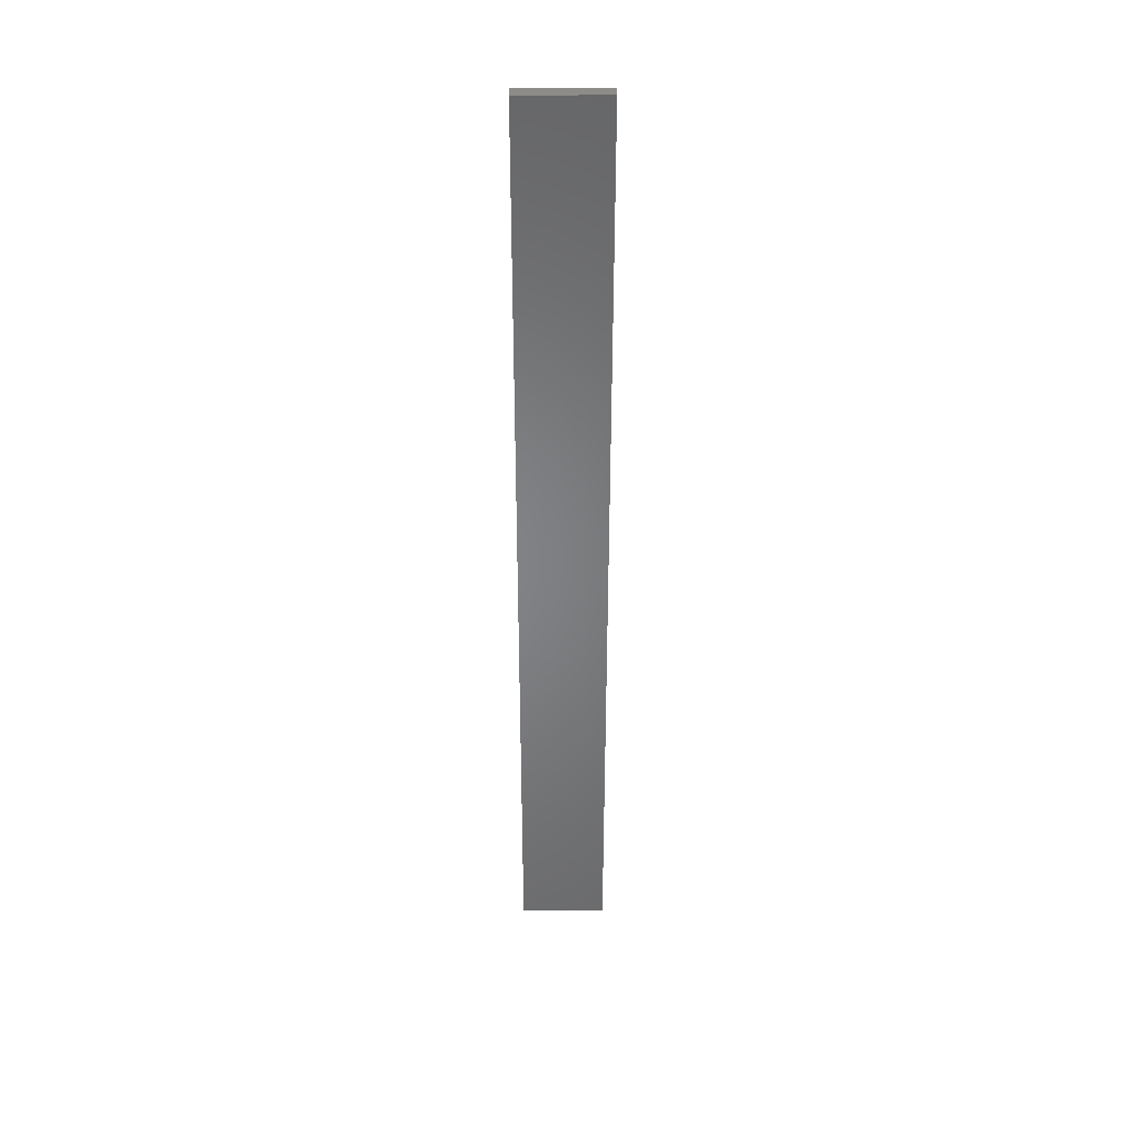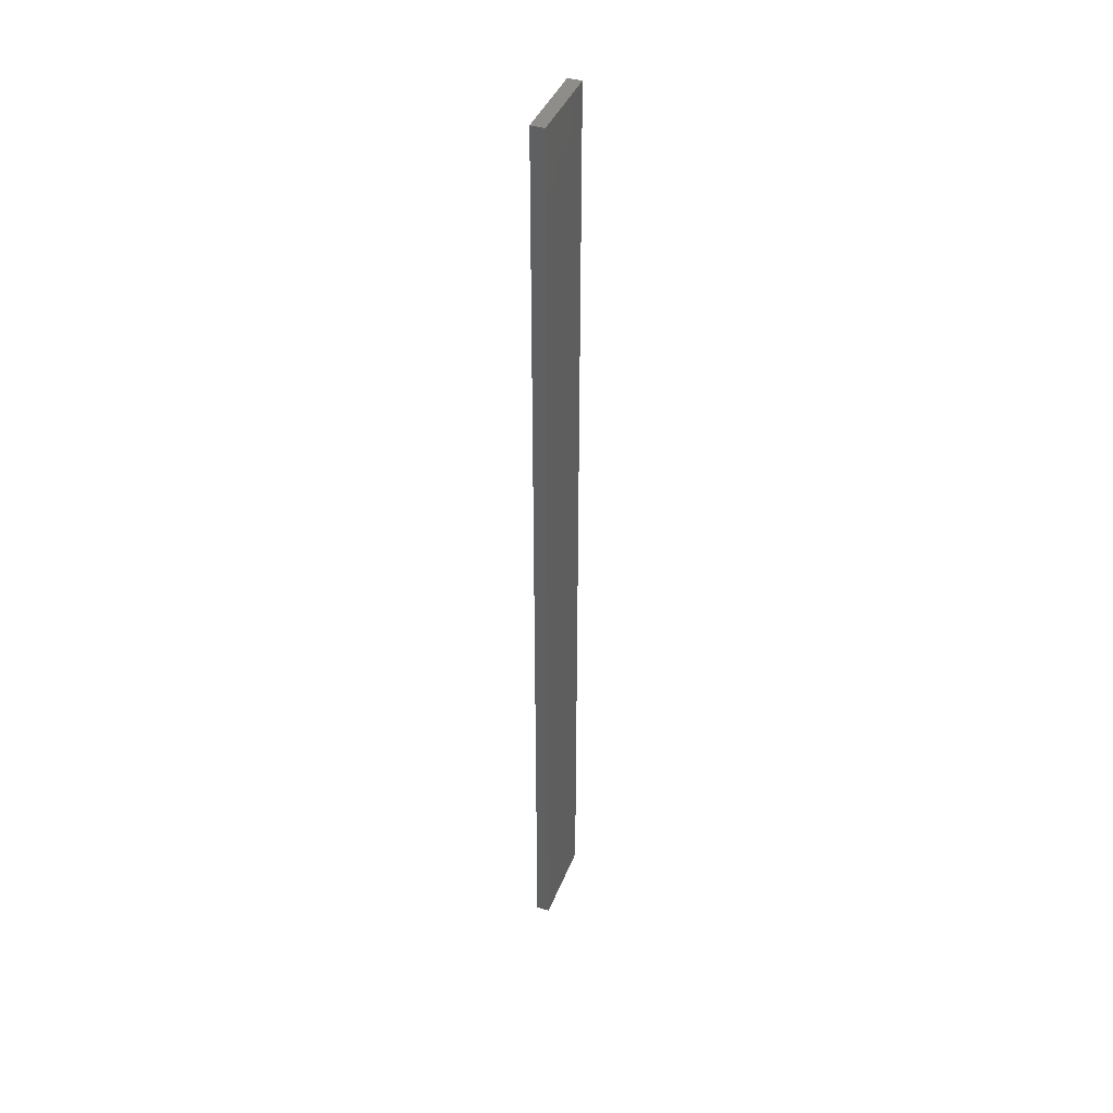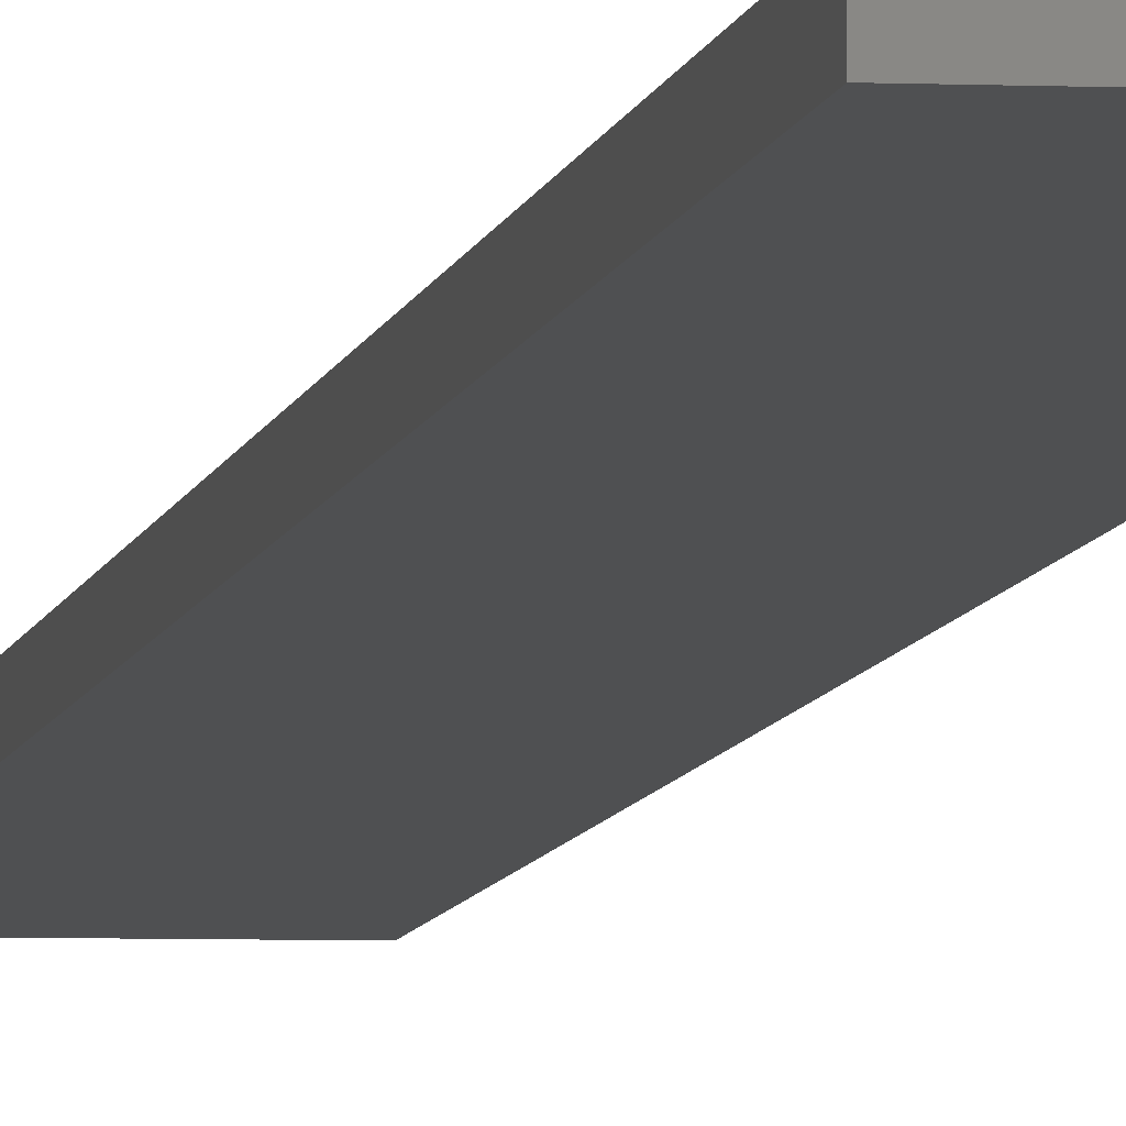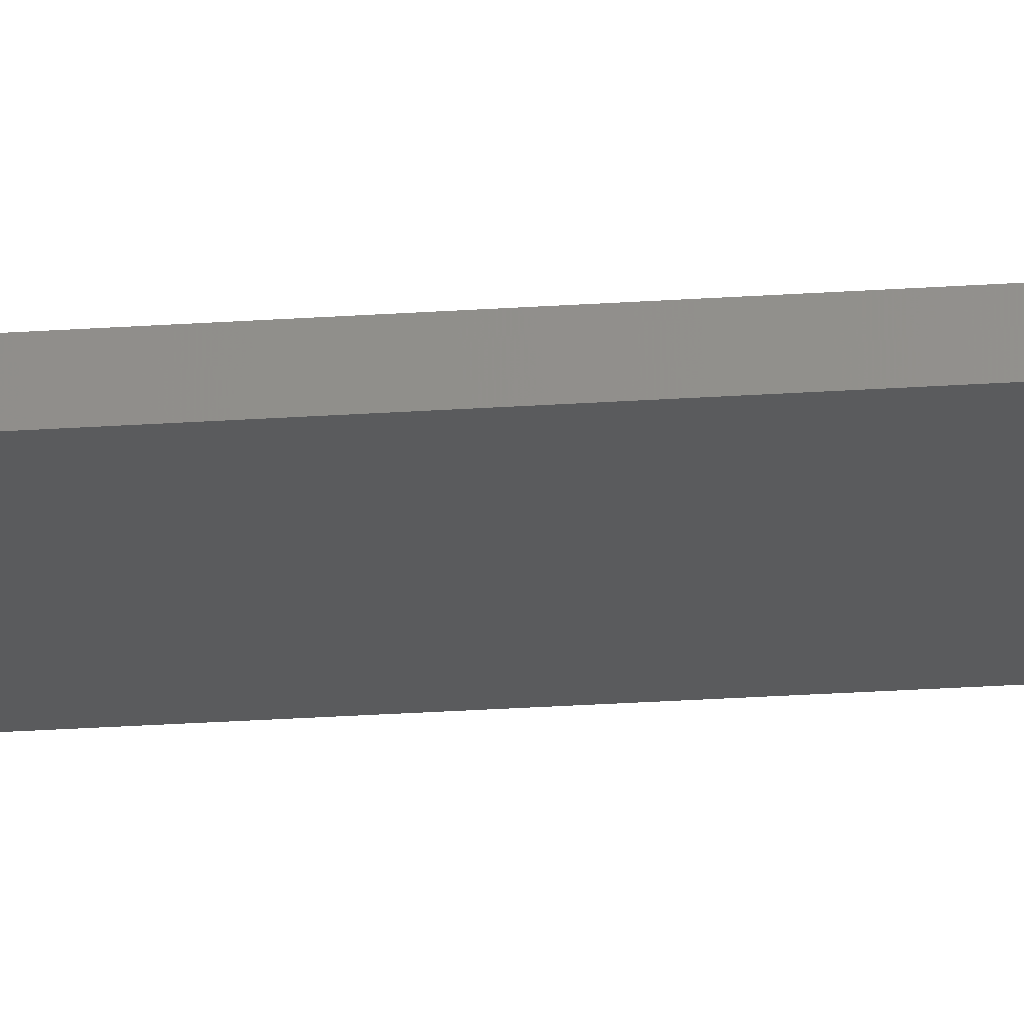
<metadata>
{"format":"stl","ext":"stl","renderer":"f3d","projection":"perspective","resolution":1024,"background":"white","views":[{"elev":37.8,"azim":179.9,"up":"+Z"},{"elev":40.4,"azim":-69.6,"up":"+Z"},{"elev":-5.6,"azim":-8.0,"up":"+Y"},{"elev":-25.6,"azim":-83.7,"up":"+Y"}]}
</metadata>
<code>
# stl→obj: 16 verts, 28 faces
v -0.1612 -4.35 -306.2
v -0.05289 -4.35 -306.2
v -0.05289 -4.35 -302.6
v -0.1612 -4.35 -302.6
v -0.2696 -4.351 -306.2
v -0.2696 -4.351 -302.6
v -0.3779 -4.351 -302.6
v -0.3779 -4.351 -306.2
v -0.3779 -4.301 -302.6
v -0.3779 -4.301 -306.2
v -0.05309 -4.3 -302.6
v -0.1614 -4.3 -306.2
v -0.1614 -4.3 -302.6
v -0.2696 -4.301 -302.6
v -0.05309 -4.3 -306.2
v -0.2696 -4.301 -306.2
f 1 2 3
f 1 3 4
f 5 4 6
f 5 6 7
f 5 1 4
f 8 5 7
f 8 9 10
f 7 9 8
f 11 12 13
f 13 12 14
f 15 12 11
f 14 16 9
f 12 16 14
f 16 10 9
f 15 11 2
f 11 3 2
f 14 9 7
f 6 14 7
f 4 13 14
f 4 14 6
f 3 11 13
f 3 13 4
f 10 16 8
f 16 5 8
f 12 1 16
f 16 1 5
f 15 2 12
f 12 2 1

</code>
